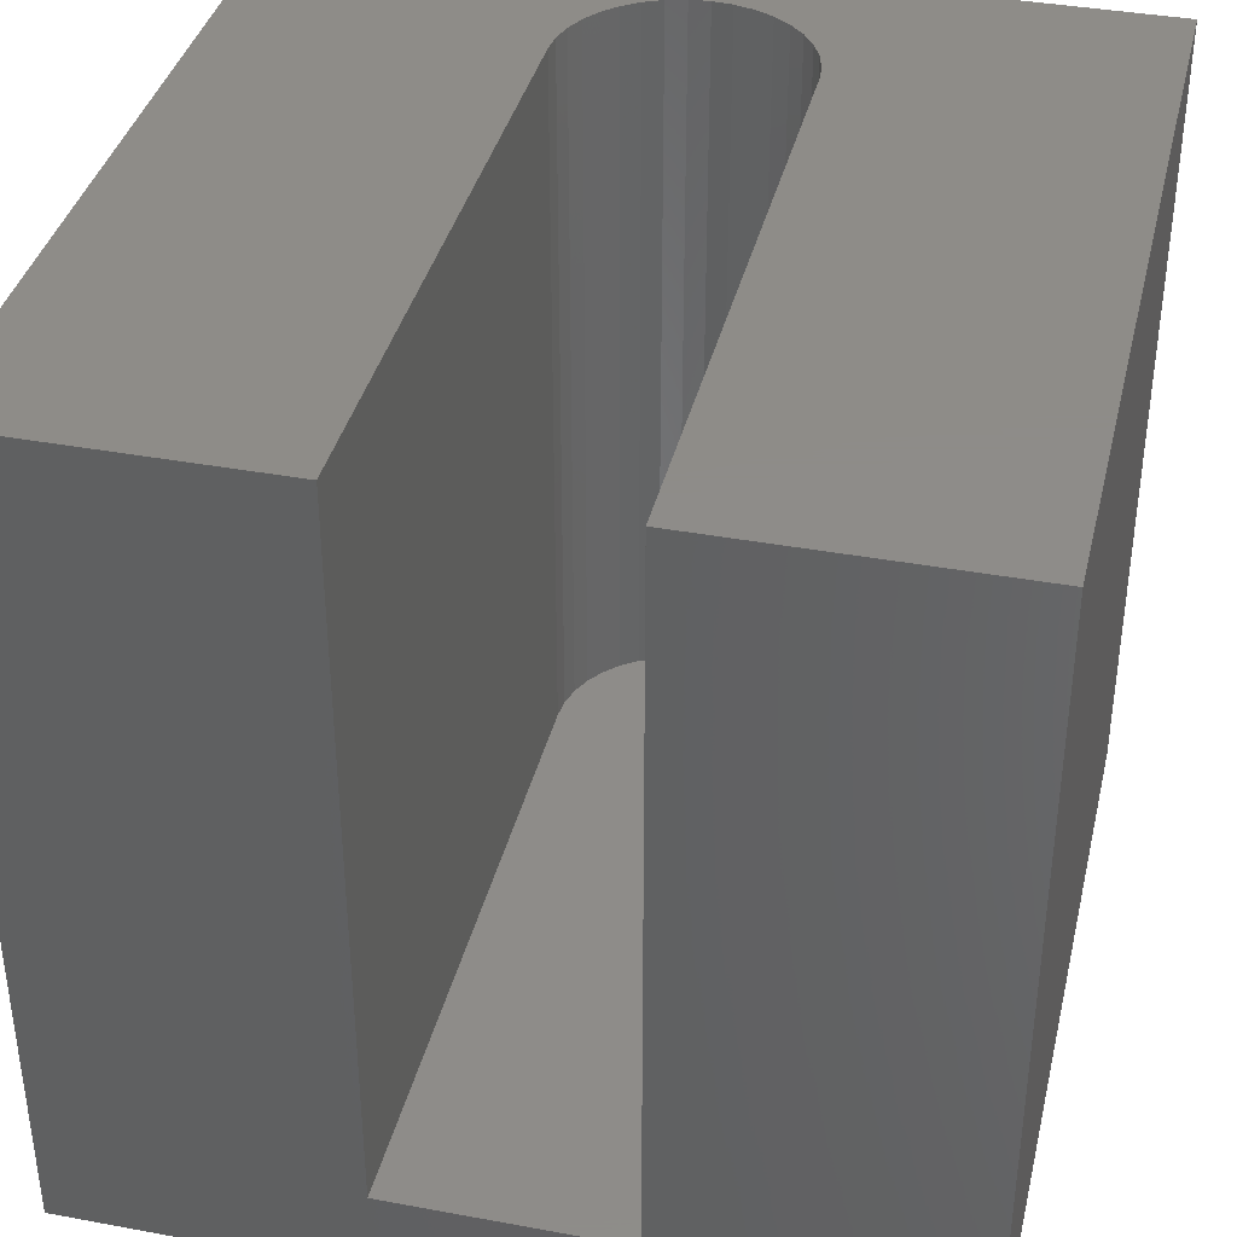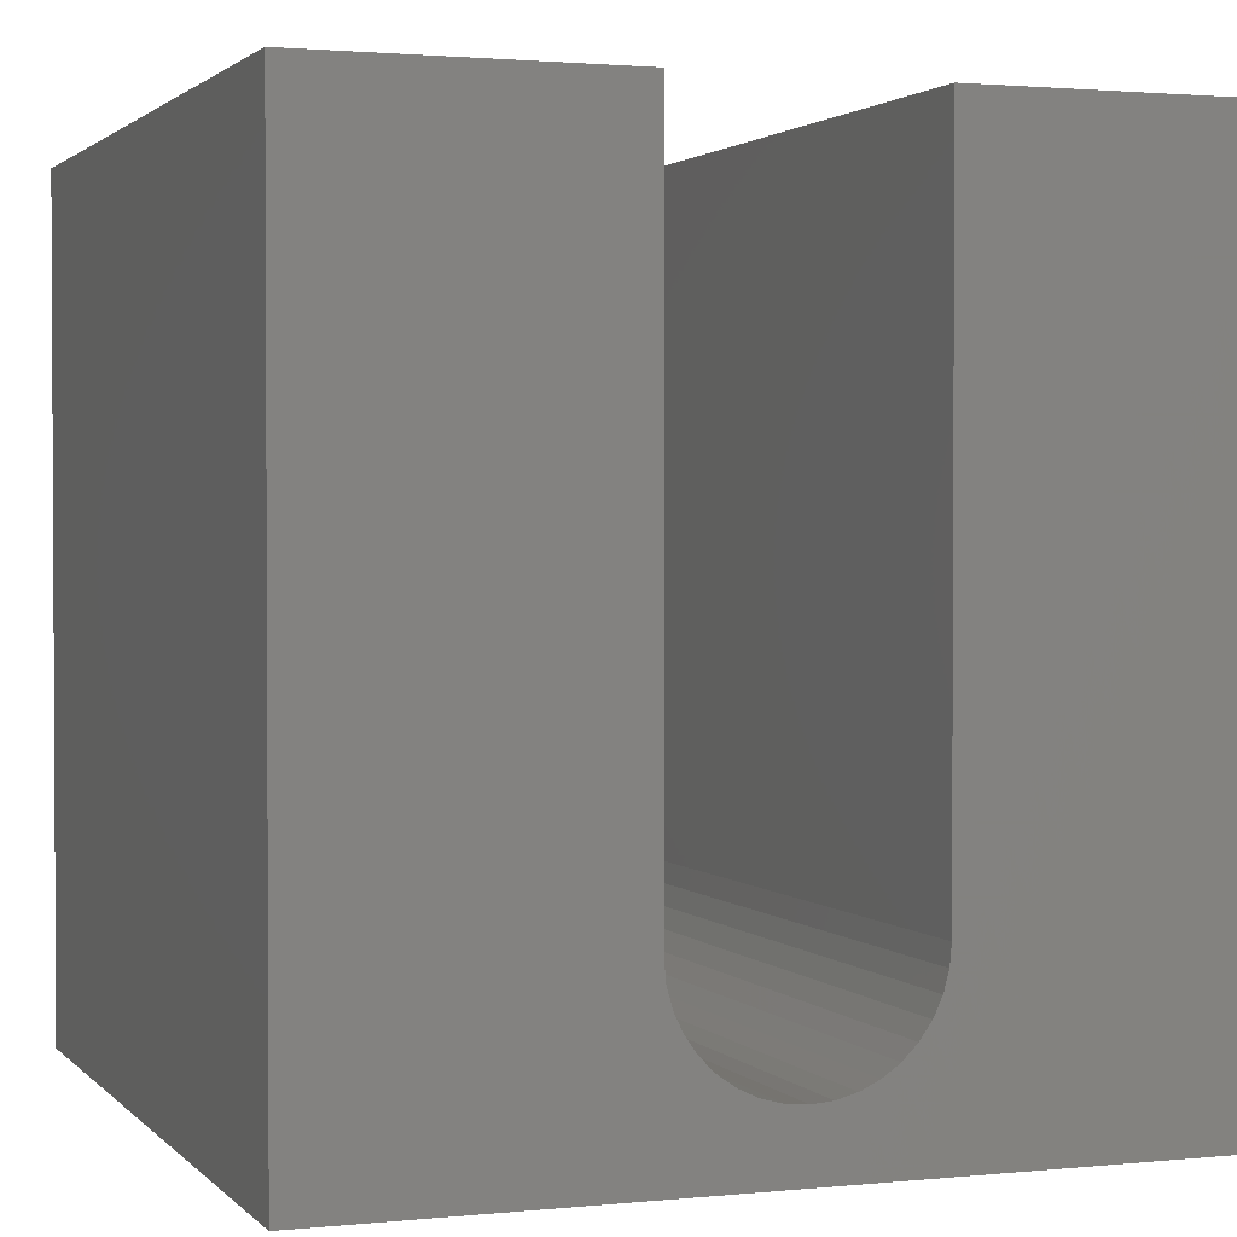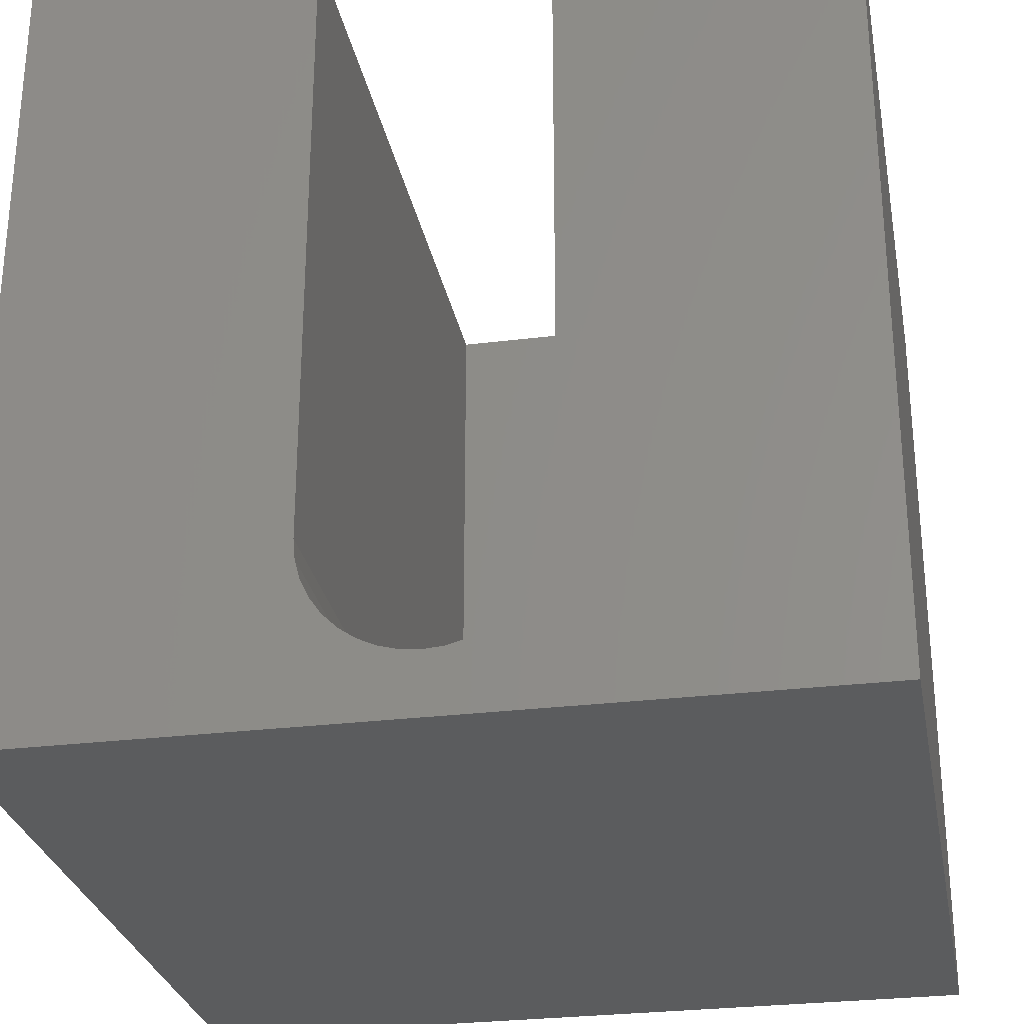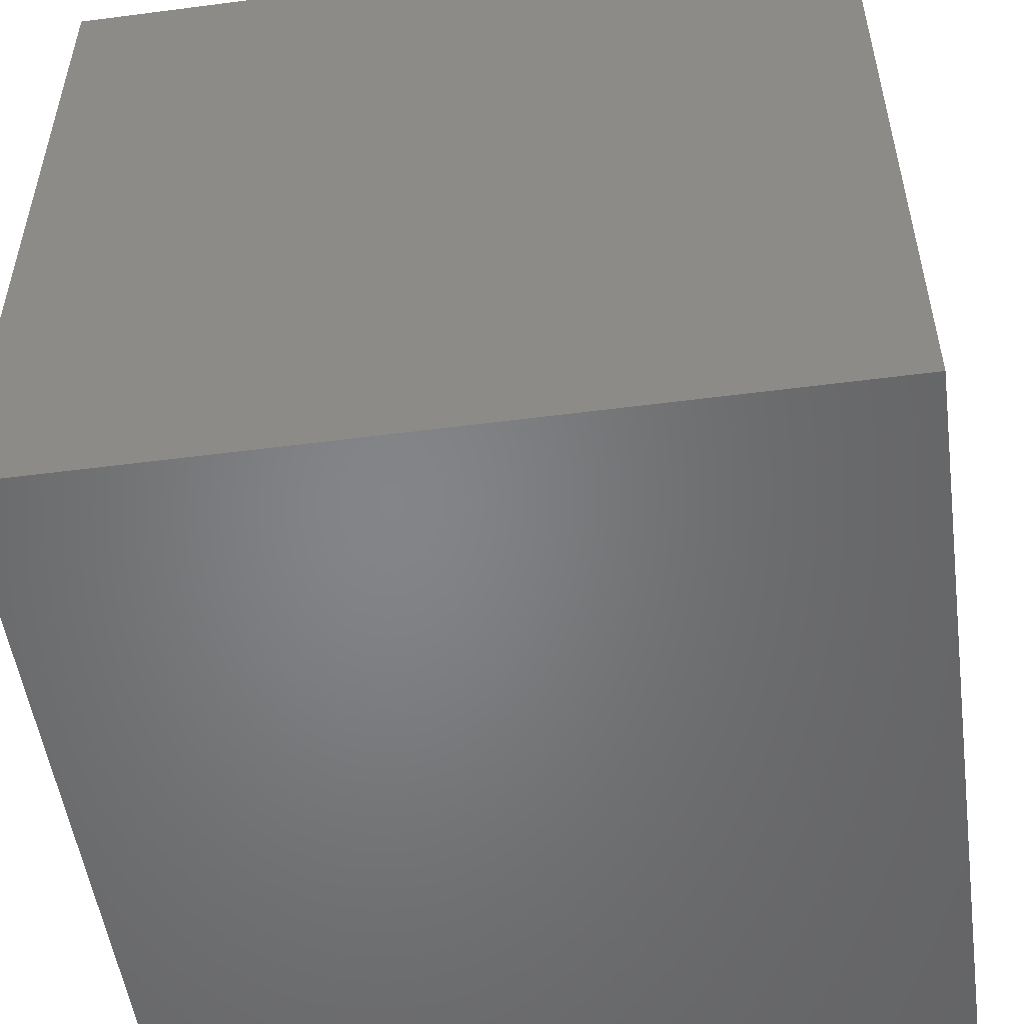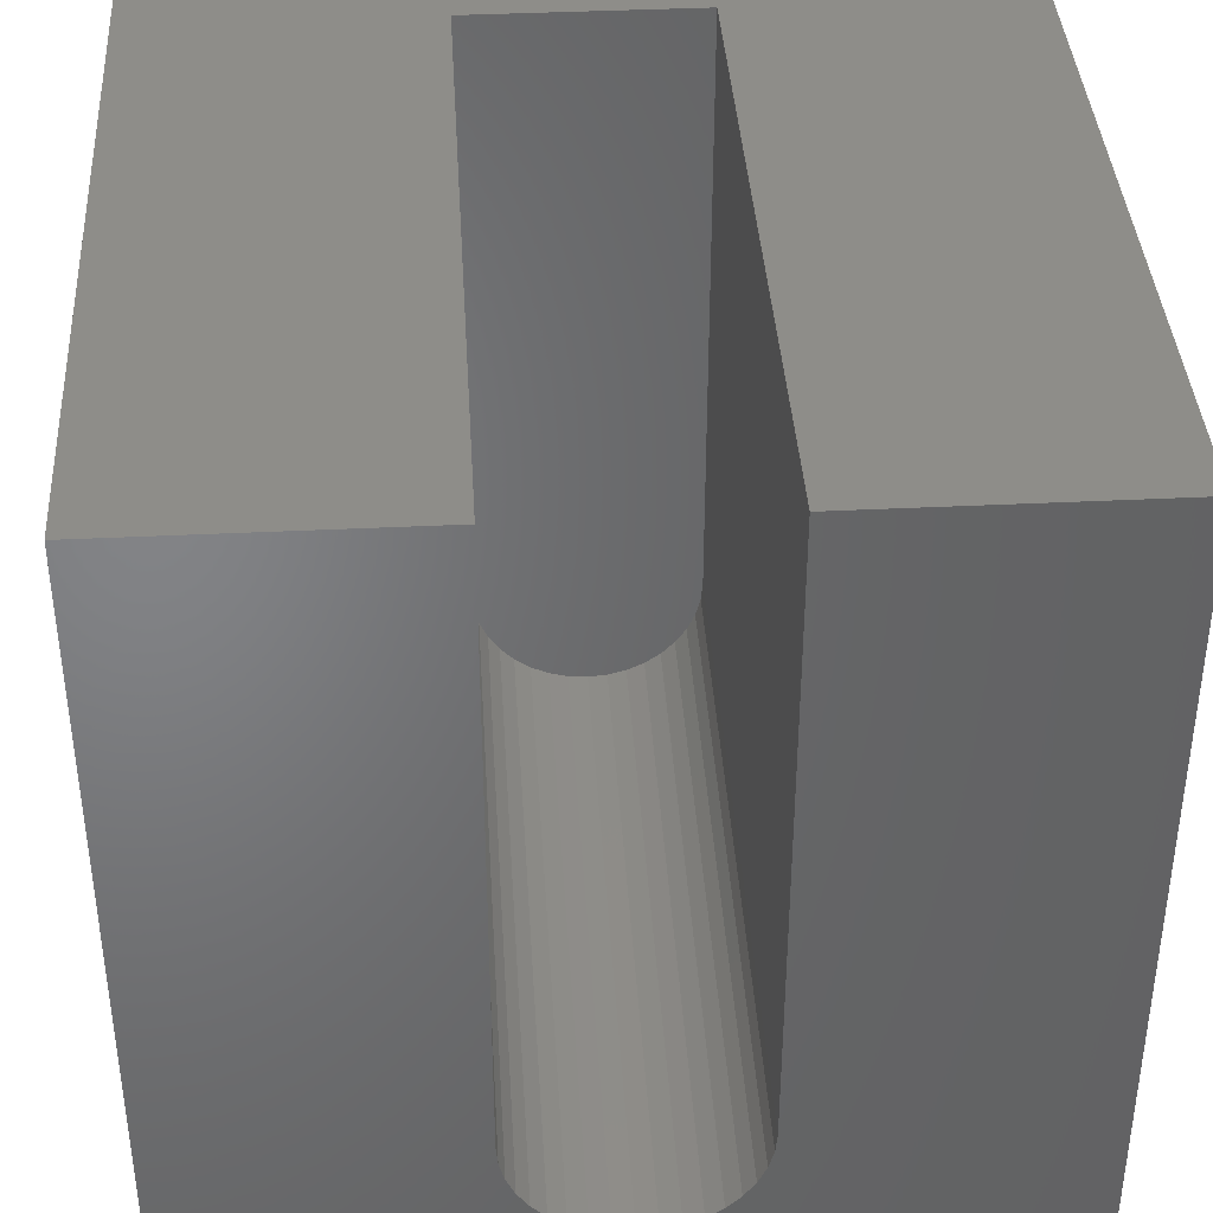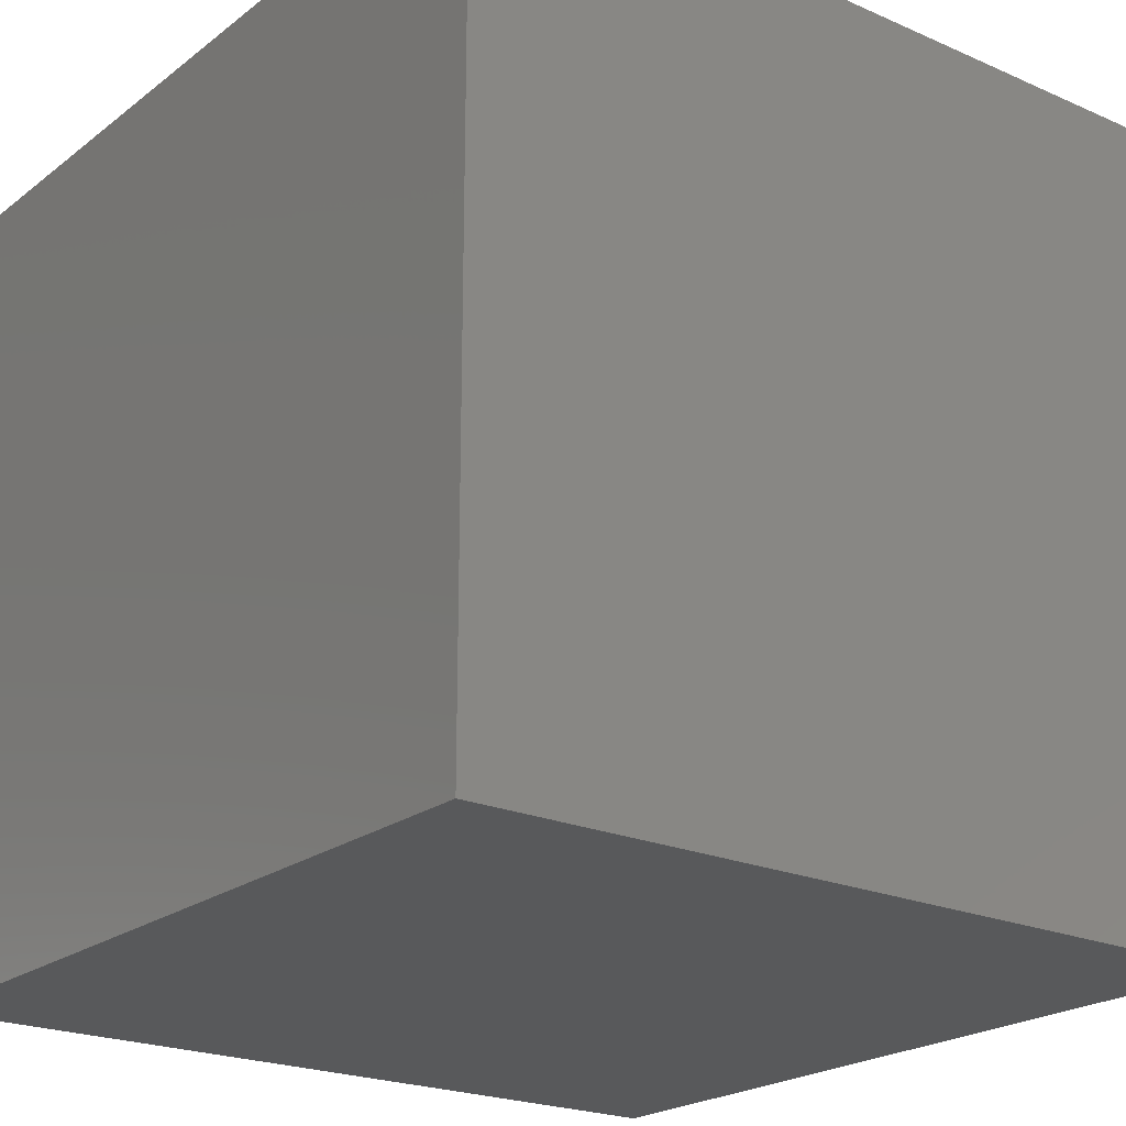
<metadata>
{"format":"stl","ext":"stl","renderer":"f3d","projection":"perspective","resolution":1024,"background":"white","views":[{"elev":37.9,"azim":-166.7,"up":"+Z"},{"elev":1.8,"azim":-20.2,"up":"+Y"},{"elev":-28.3,"azim":10.6,"up":"+Y"},{"elev":-52.1,"azim":8.0,"up":"+Z"},{"elev":39.0,"azim":-3.5,"up":"+Y"},{"elev":-21.9,"azim":-37.5,"up":"+Z"}]}
</metadata>
<code>
# stl→obj: 50 verts, 96 faces
v 0 10 10
v 0 10 0
v 0 0 10
v 0 0 0
v 10 10 10
v 6.412 10 10
v 10 0 10
v 6.412 2.173 10
v 6.391 1.928 10
v 4.517 0.8465 10
v 4.294 0.9505 10
v 6.082 1.266 10
v 5.908 1.092 10
v 5.706 0.9505 10
v 5.483 0.8465 10
v 5.245 0.7828 10
v 5 0.7613 10
v 4.755 0.7828 10
v 6.327 1.69 10
v 6.223 1.467 10
v 4.092 1.092 10
v 3.918 1.266 10
v 3.777 1.467 10
v 3.588 10 10
v 3.588 2.173 10
v 3.673 1.69 10
v 3.609 1.928 10
v 10 10 0
v 10 0 0
v 6.412 10 1.149
v 3.588 10 1.149
v 4.517 0.8465 1.149
v 4.755 0.7828 1.149
v 6.412 2.173 1.149
v 5 0.7613 1.149
v 5.245 0.7828 1.149
v 6.391 1.928 1.149
v 3.588 2.173 1.149
v 3.609 1.928 1.149
v 3.673 1.69 1.149
v 3.777 1.467 1.149
v 3.918 1.266 1.149
v 4.092 1.092 1.149
v 4.294 0.9505 1.149
v 5.483 0.8465 1.149
v 5.706 0.9505 1.149
v 5.908 1.092 1.149
v 6.082 1.266 1.149
v 6.223 1.467 1.149
v 6.327 1.69 1.149
f 1 2 3
f 3 2 4
f 5 6 7
f 7 6 8
f 7 8 9
f 3 10 11
f 12 13 7
f 7 13 14
f 7 14 15
f 15 16 7
f 7 16 17
f 7 17 3
f 3 17 18
f 3 18 10
f 9 19 7
f 7 19 20
f 7 20 12
f 11 21 3
f 3 21 22
f 3 22 23
f 24 1 25
f 25 1 3
f 23 26 3
f 3 26 27
f 3 27 25
f 28 5 29
f 29 5 7
f 2 28 4
f 4 28 29
f 6 5 30
f 30 5 28
f 30 28 31
f 31 28 2
f 31 2 24
f 24 2 1
f 29 7 4
f 4 7 3
f 32 33 34
f 33 35 34
f 34 35 36
f 34 36 37
f 30 31 34
f 34 31 38
f 34 38 39
f 39 40 34
f 34 40 41
f 34 41 42
f 42 43 34
f 34 43 44
f 34 44 32
f 45 46 47
f 47 48 45
f 45 48 49
f 45 49 36
f 36 49 50
f 36 50 37
f 30 34 6
f 6 34 8
f 38 25 27
f 38 27 39
f 39 27 26
f 39 26 40
f 40 26 23
f 40 23 41
f 41 23 22
f 41 22 42
f 42 22 21
f 42 21 43
f 43 21 11
f 43 11 44
f 44 11 10
f 44 10 32
f 32 10 18
f 32 18 33
f 33 18 17
f 33 17 35
f 35 17 16
f 35 16 36
f 36 16 15
f 36 15 45
f 45 15 14
f 45 14 46
f 46 14 13
f 46 13 47
f 47 13 12
f 47 12 48
f 48 12 20
f 48 20 49
f 49 20 19
f 49 19 50
f 50 19 9
f 50 9 37
f 37 9 8
f 37 8 34
f 38 31 25
f 25 31 24

</code>
